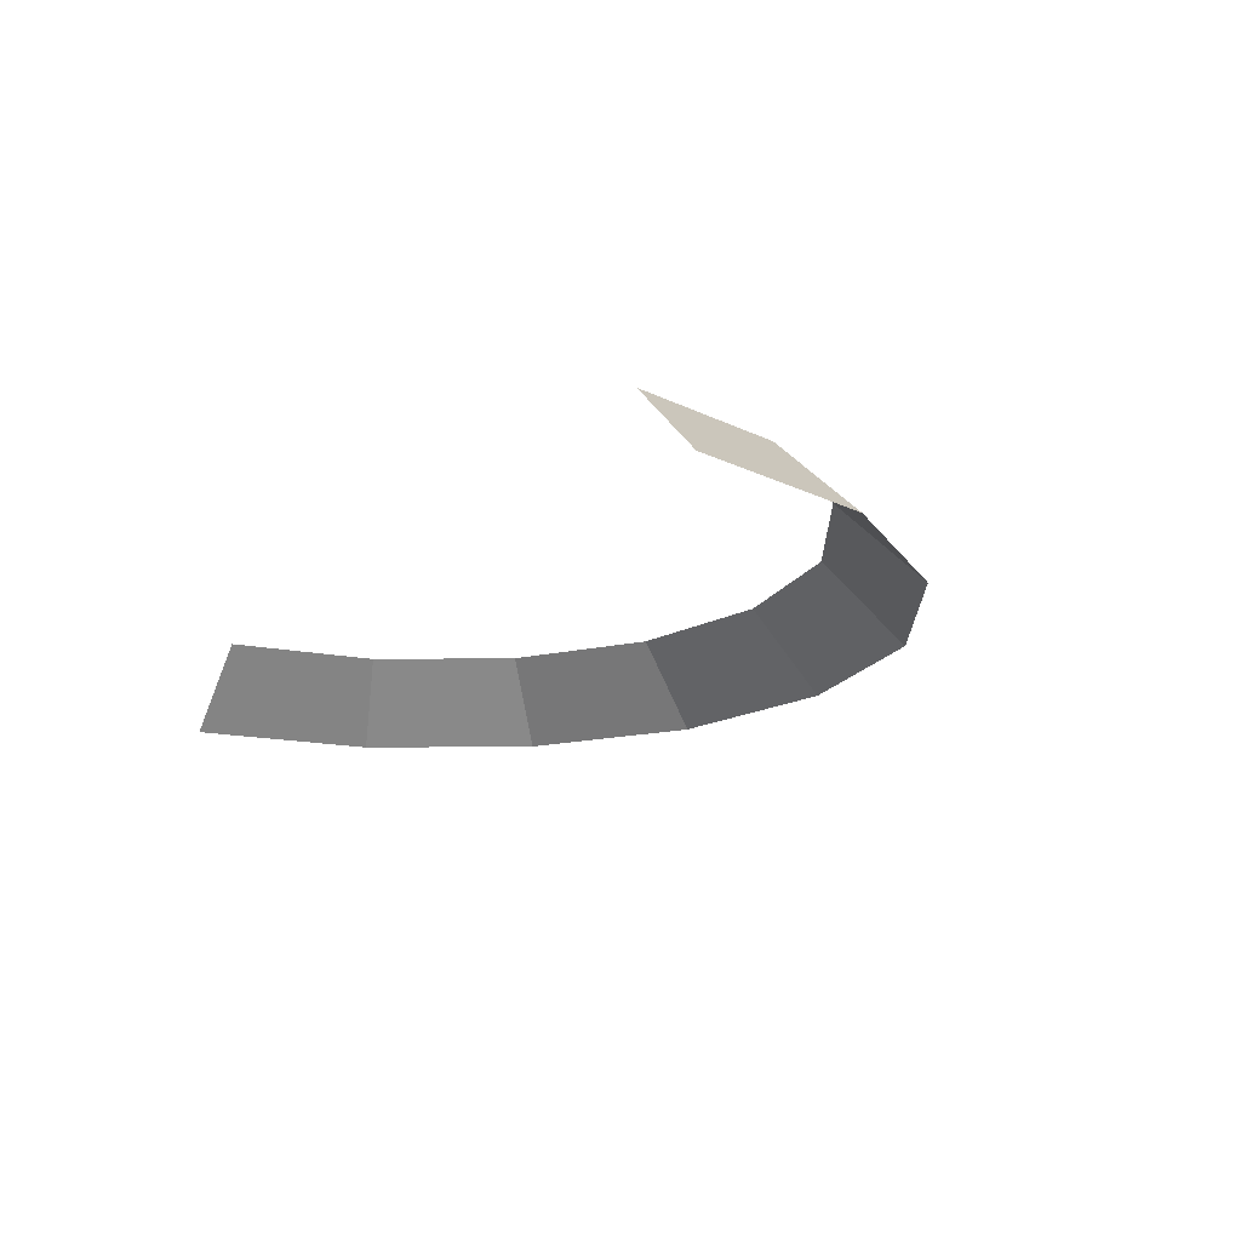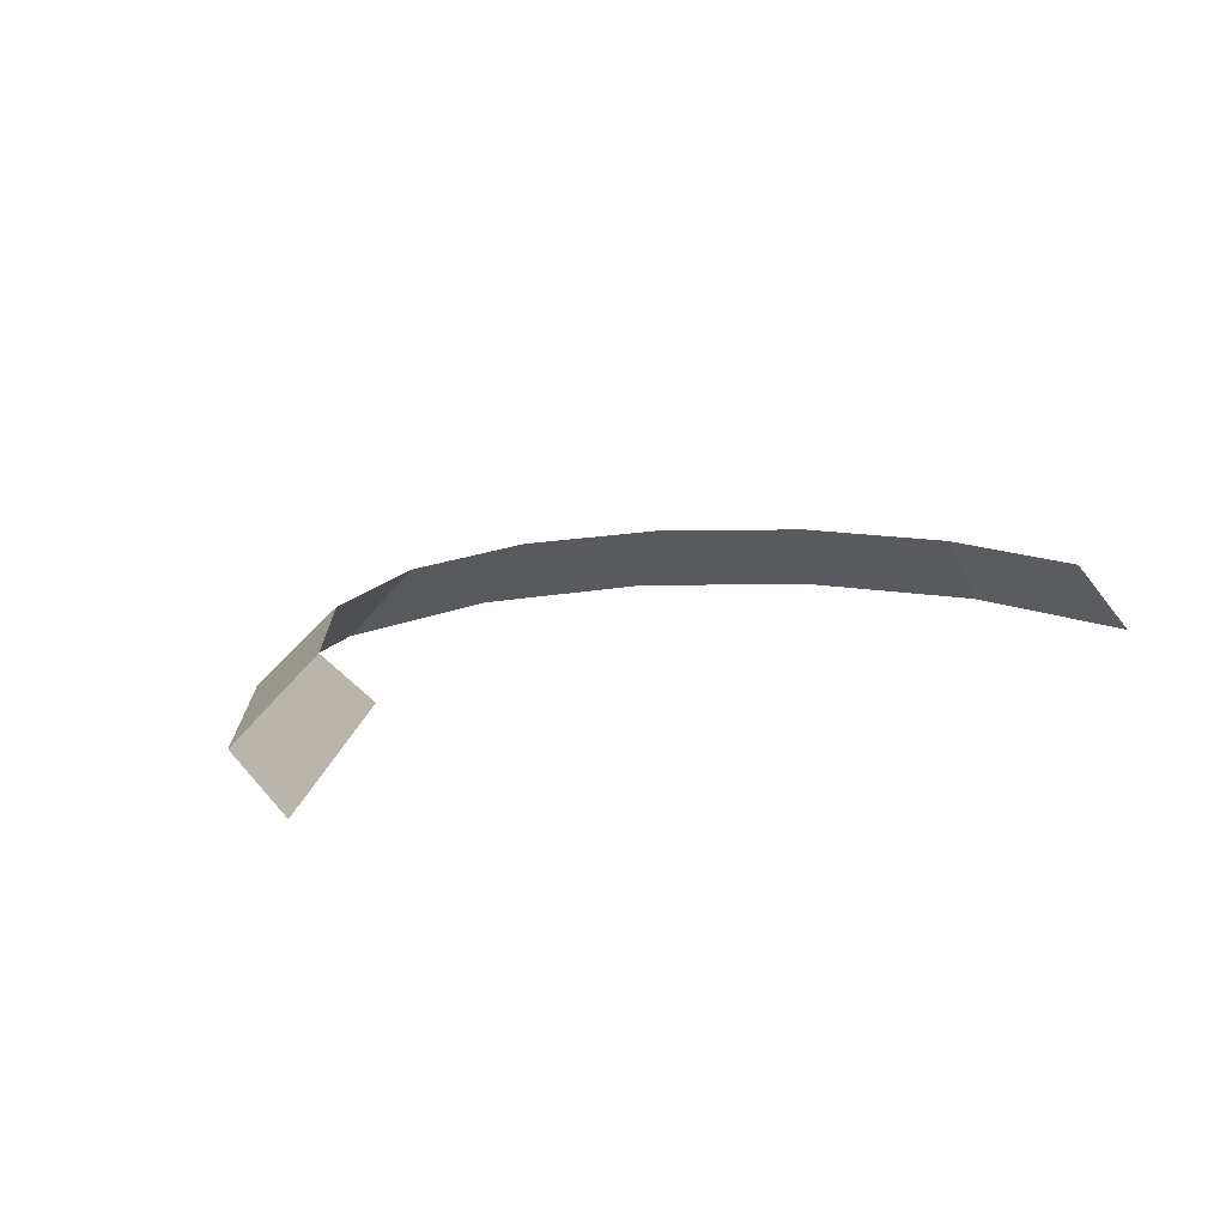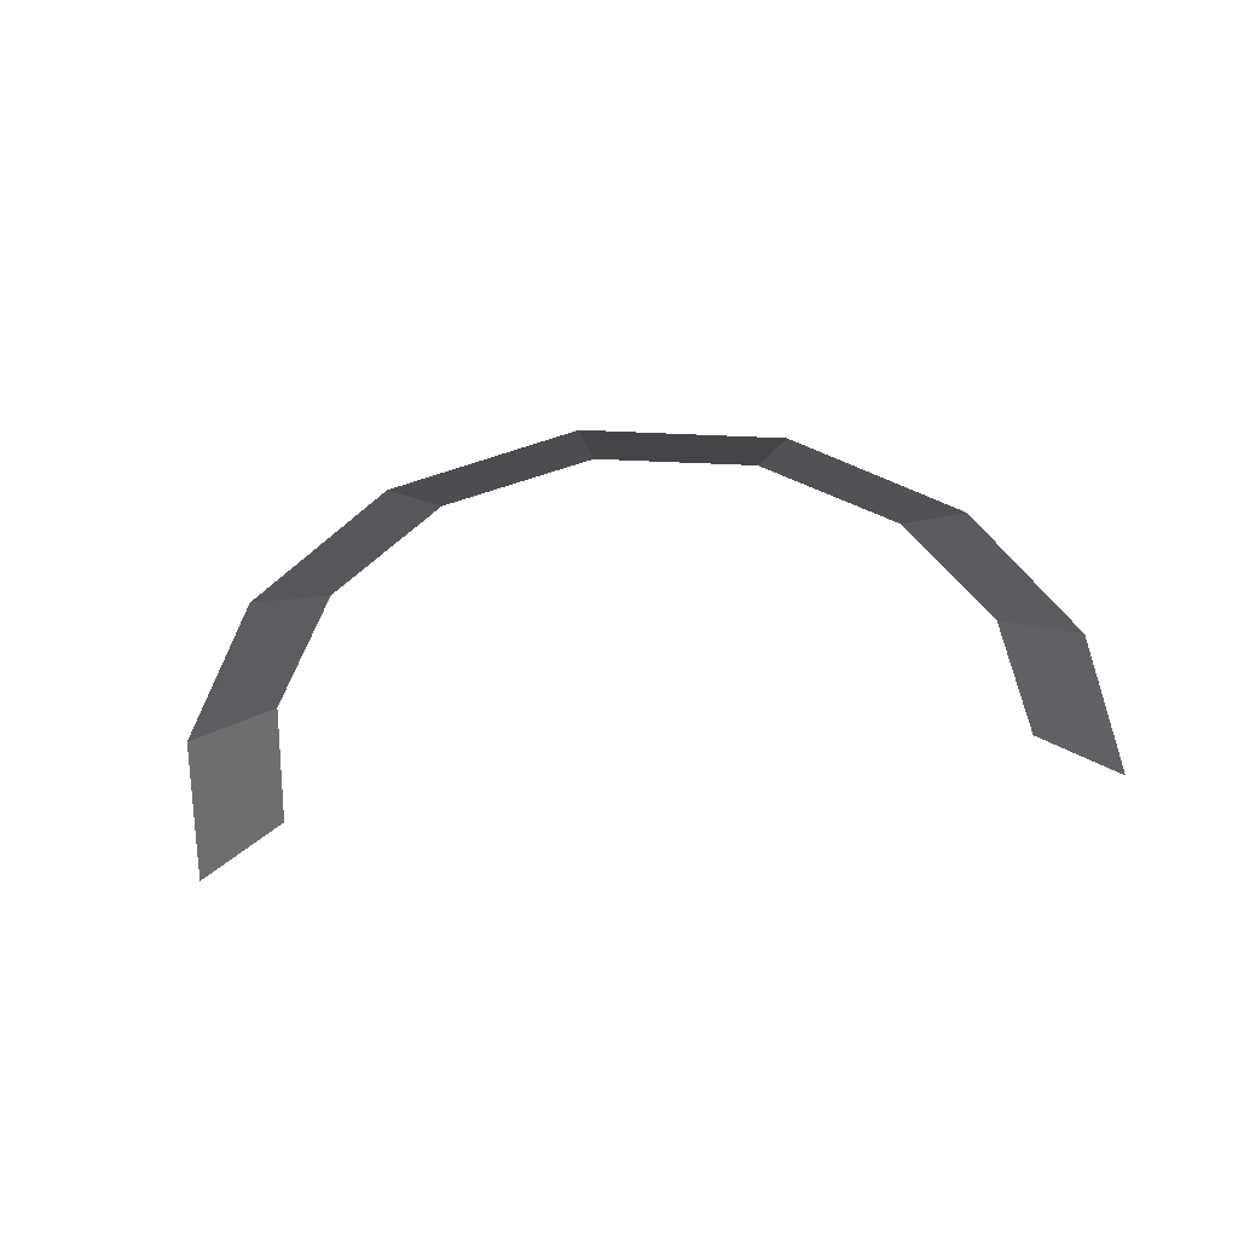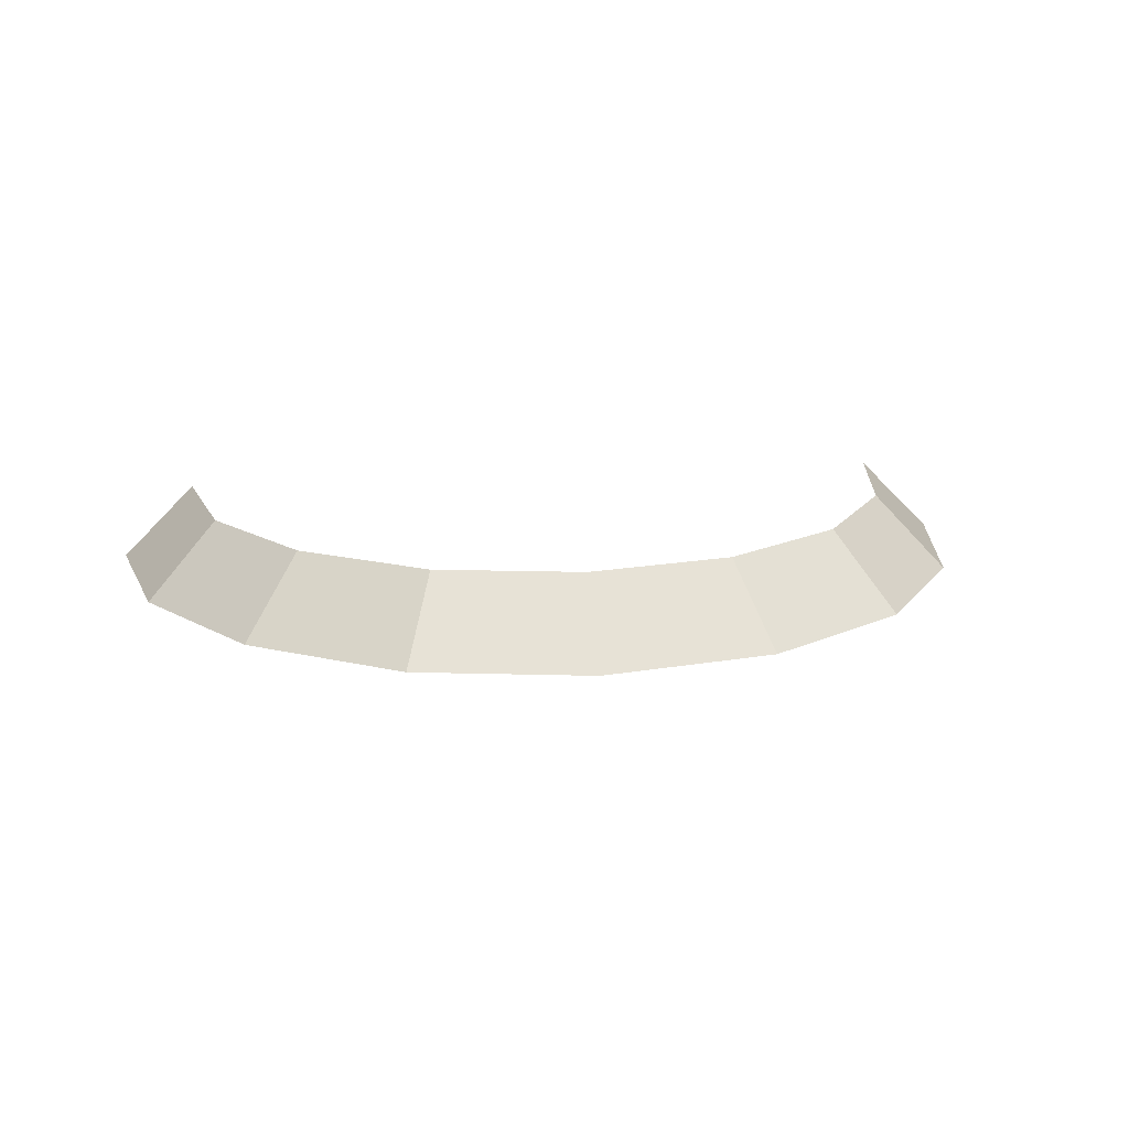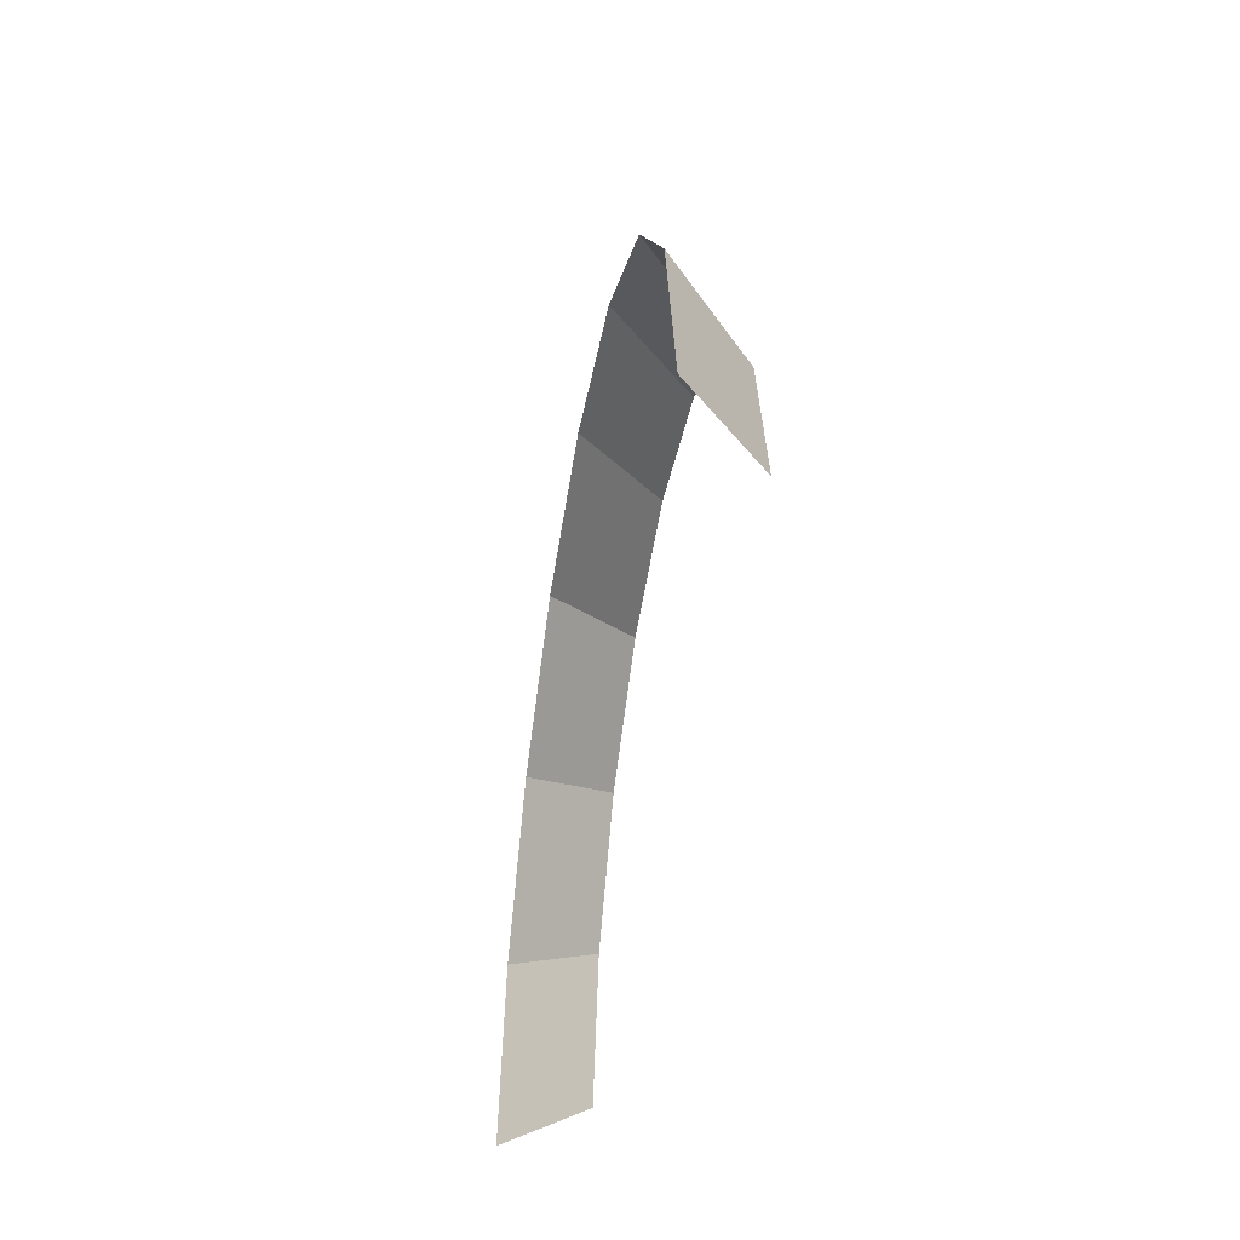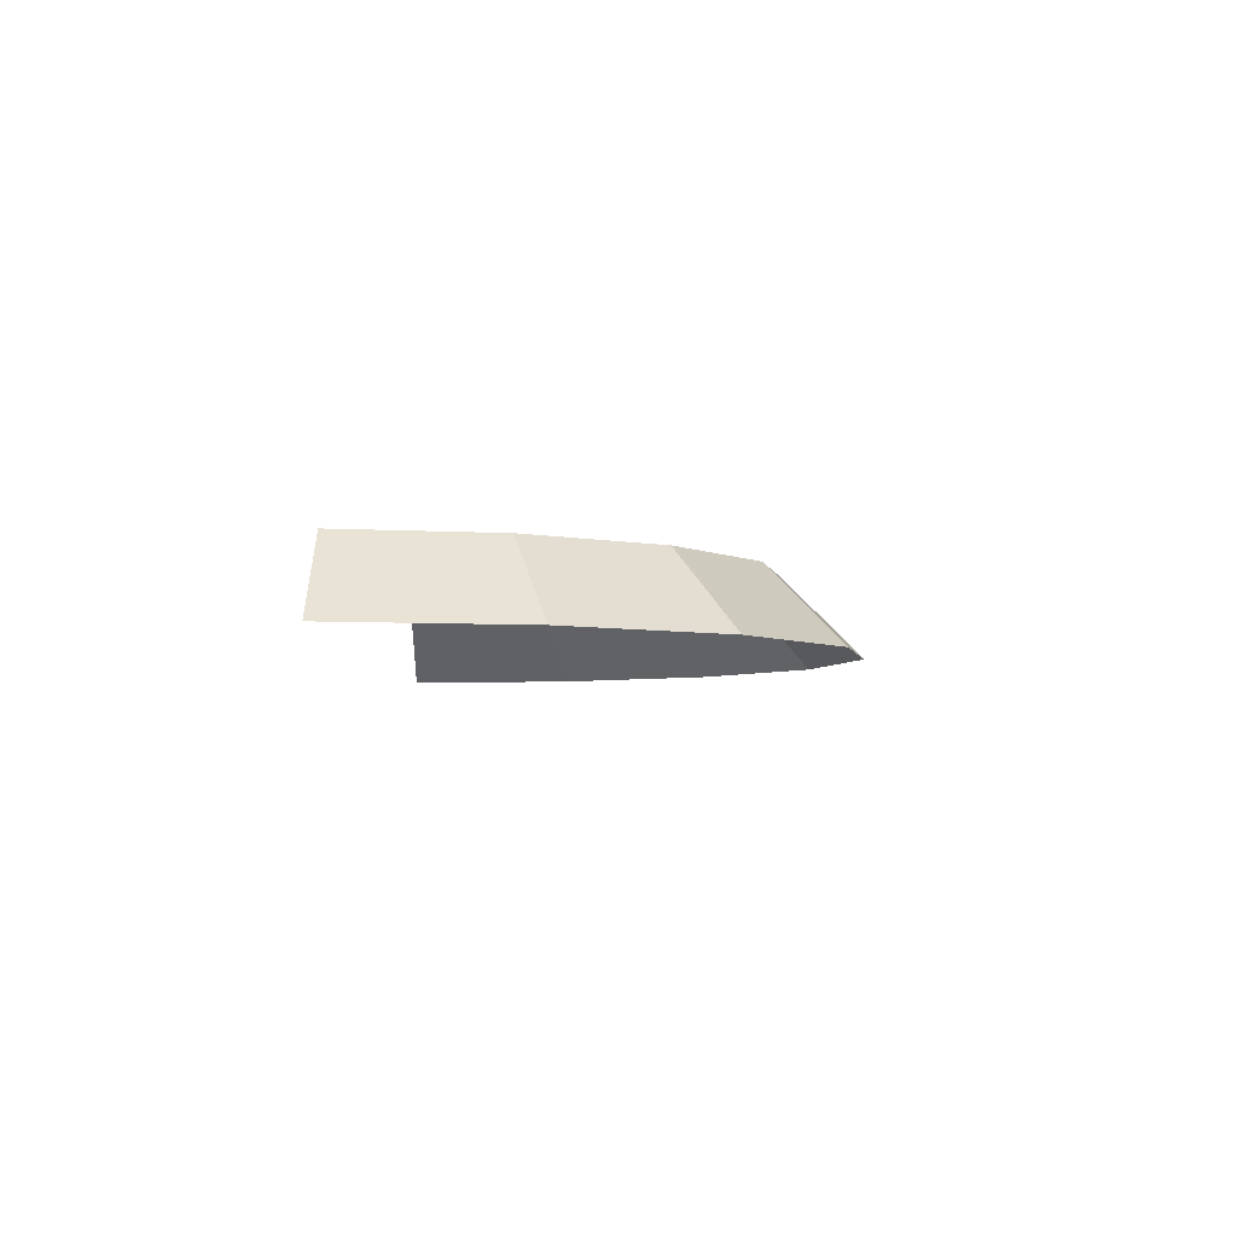
<metadata>
{"format":"obj","ext":"obj","renderer":"f3d","projection":"perspective","resolution":1024,"background":"white","views":[{"elev":-17.7,"azim":-122.5,"up":"+Y"},{"elev":14.8,"azim":144.5,"up":"+Y"},{"elev":-54.4,"azim":8.6,"up":"+Y"},{"elev":16.8,"azim":-8.2,"up":"+Y"},{"elev":-44.2,"azim":80.7,"up":"+Z"},{"elev":-4.5,"azim":-90.3,"up":"+Y"}]}
</metadata>
<code>
v 0.25 0.05 0
v 0.231 0.05 0.09567
v 0.2772 0 0.1148
v 0.3 0 0
v 0.231 0.05 0.09567
v 0.1768 0.05 0.1768
v 0.2121 0 0.2121
v 0.2772 0 0.1148
v 0.1768 0.05 0.1768
v 0.09567 0.05 0.231
v 0.1148 0 0.2772
v 0.2121 0 0.2121
v 0.09567 0.05 0.231
v 0 0.05 0.25
v 0 0 0.3
v 0.1148 0 0.2772
v 0 0.05 0.25
v -0.09567 0.05 0.231
v -0.1148 0 0.2772
v 0 0 0.3
v -0.09567 0.05 0.231
v -0.1768 0.05 0.1768
v -0.2121 0 0.2121
v -0.1148 0 0.2772
v -0.1768 0.05 0.1768
v -0.231 0.05 0.09567
v -0.2772 0 0.1148
v -0.2121 0 0.2121
v -0.231 0.05 0.09567
v -0.25 0.05 0
v -0.3 0 0
v -0.2772 0 0.1148
g mesh548
f 1 2 3
f 3 4 1
f 5 6 7
f 7 8 5
f 9 10 11
f 11 12 9
f 13 14 15
f 15 16 13
f 17 18 19
f 19 20 17
f 21 22 23
f 23 24 21
f 25 26 27
f 27 28 25
f 29 30 31
f 31 32 29

</code>
